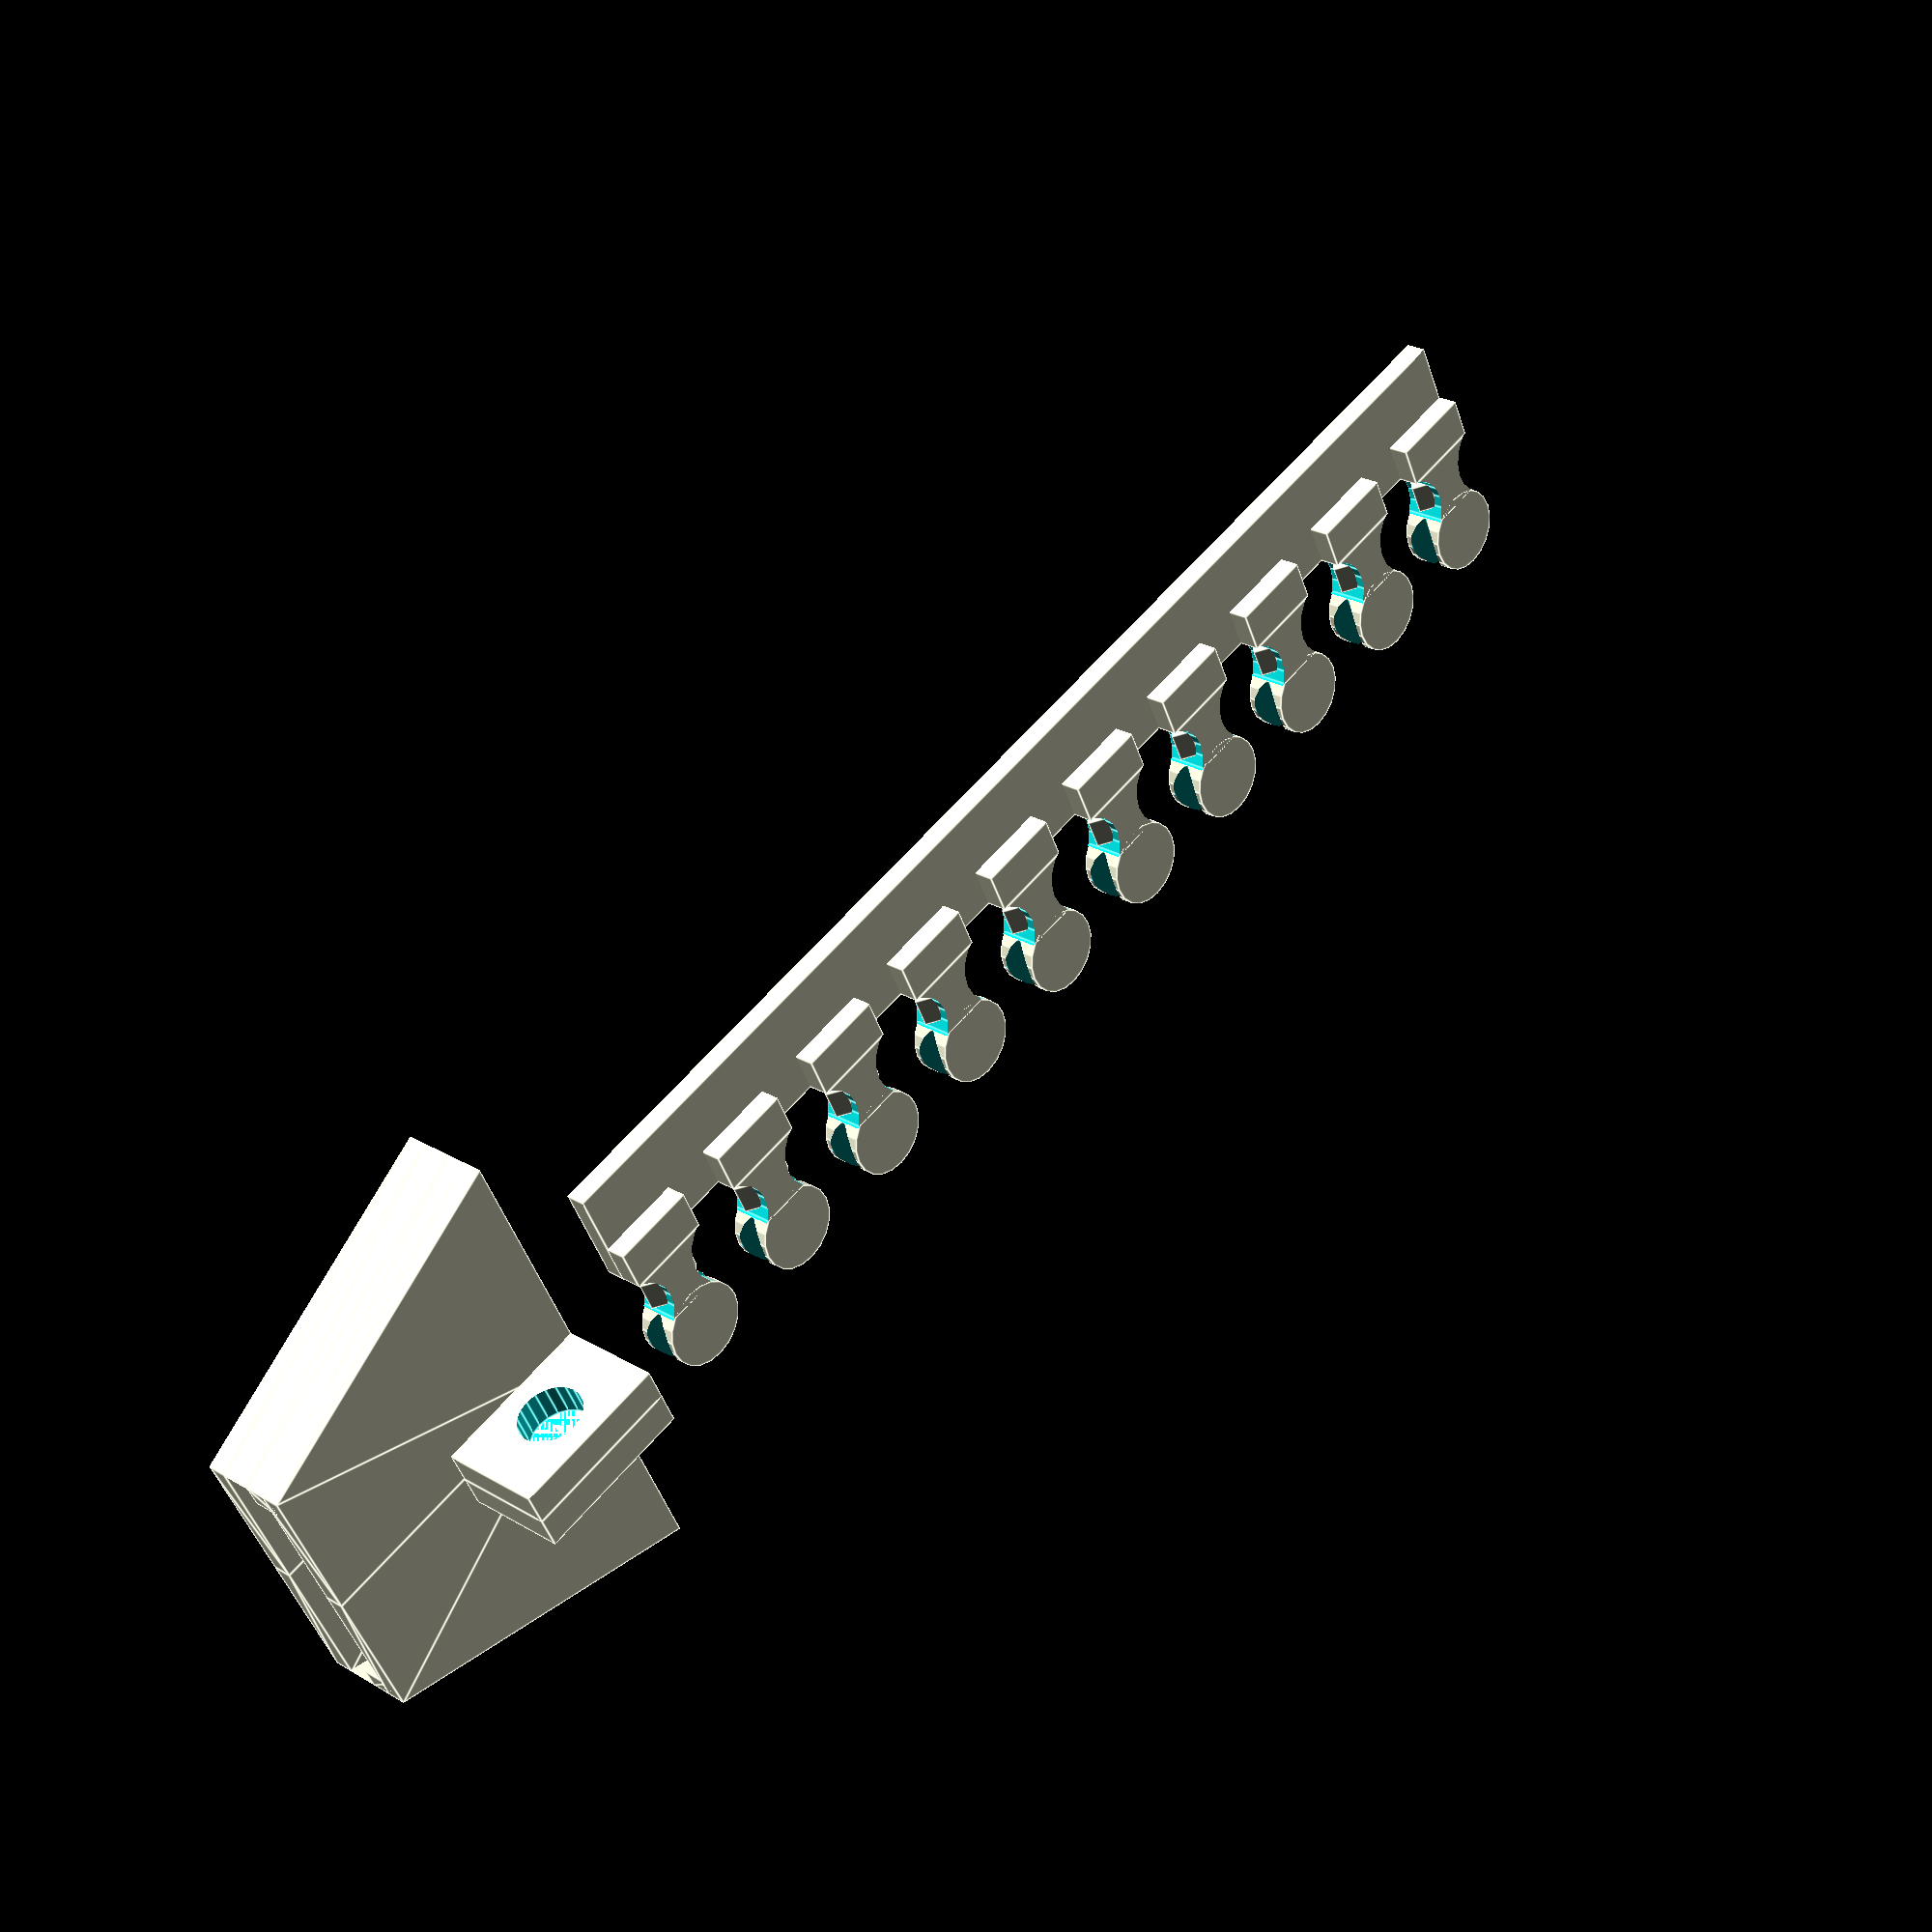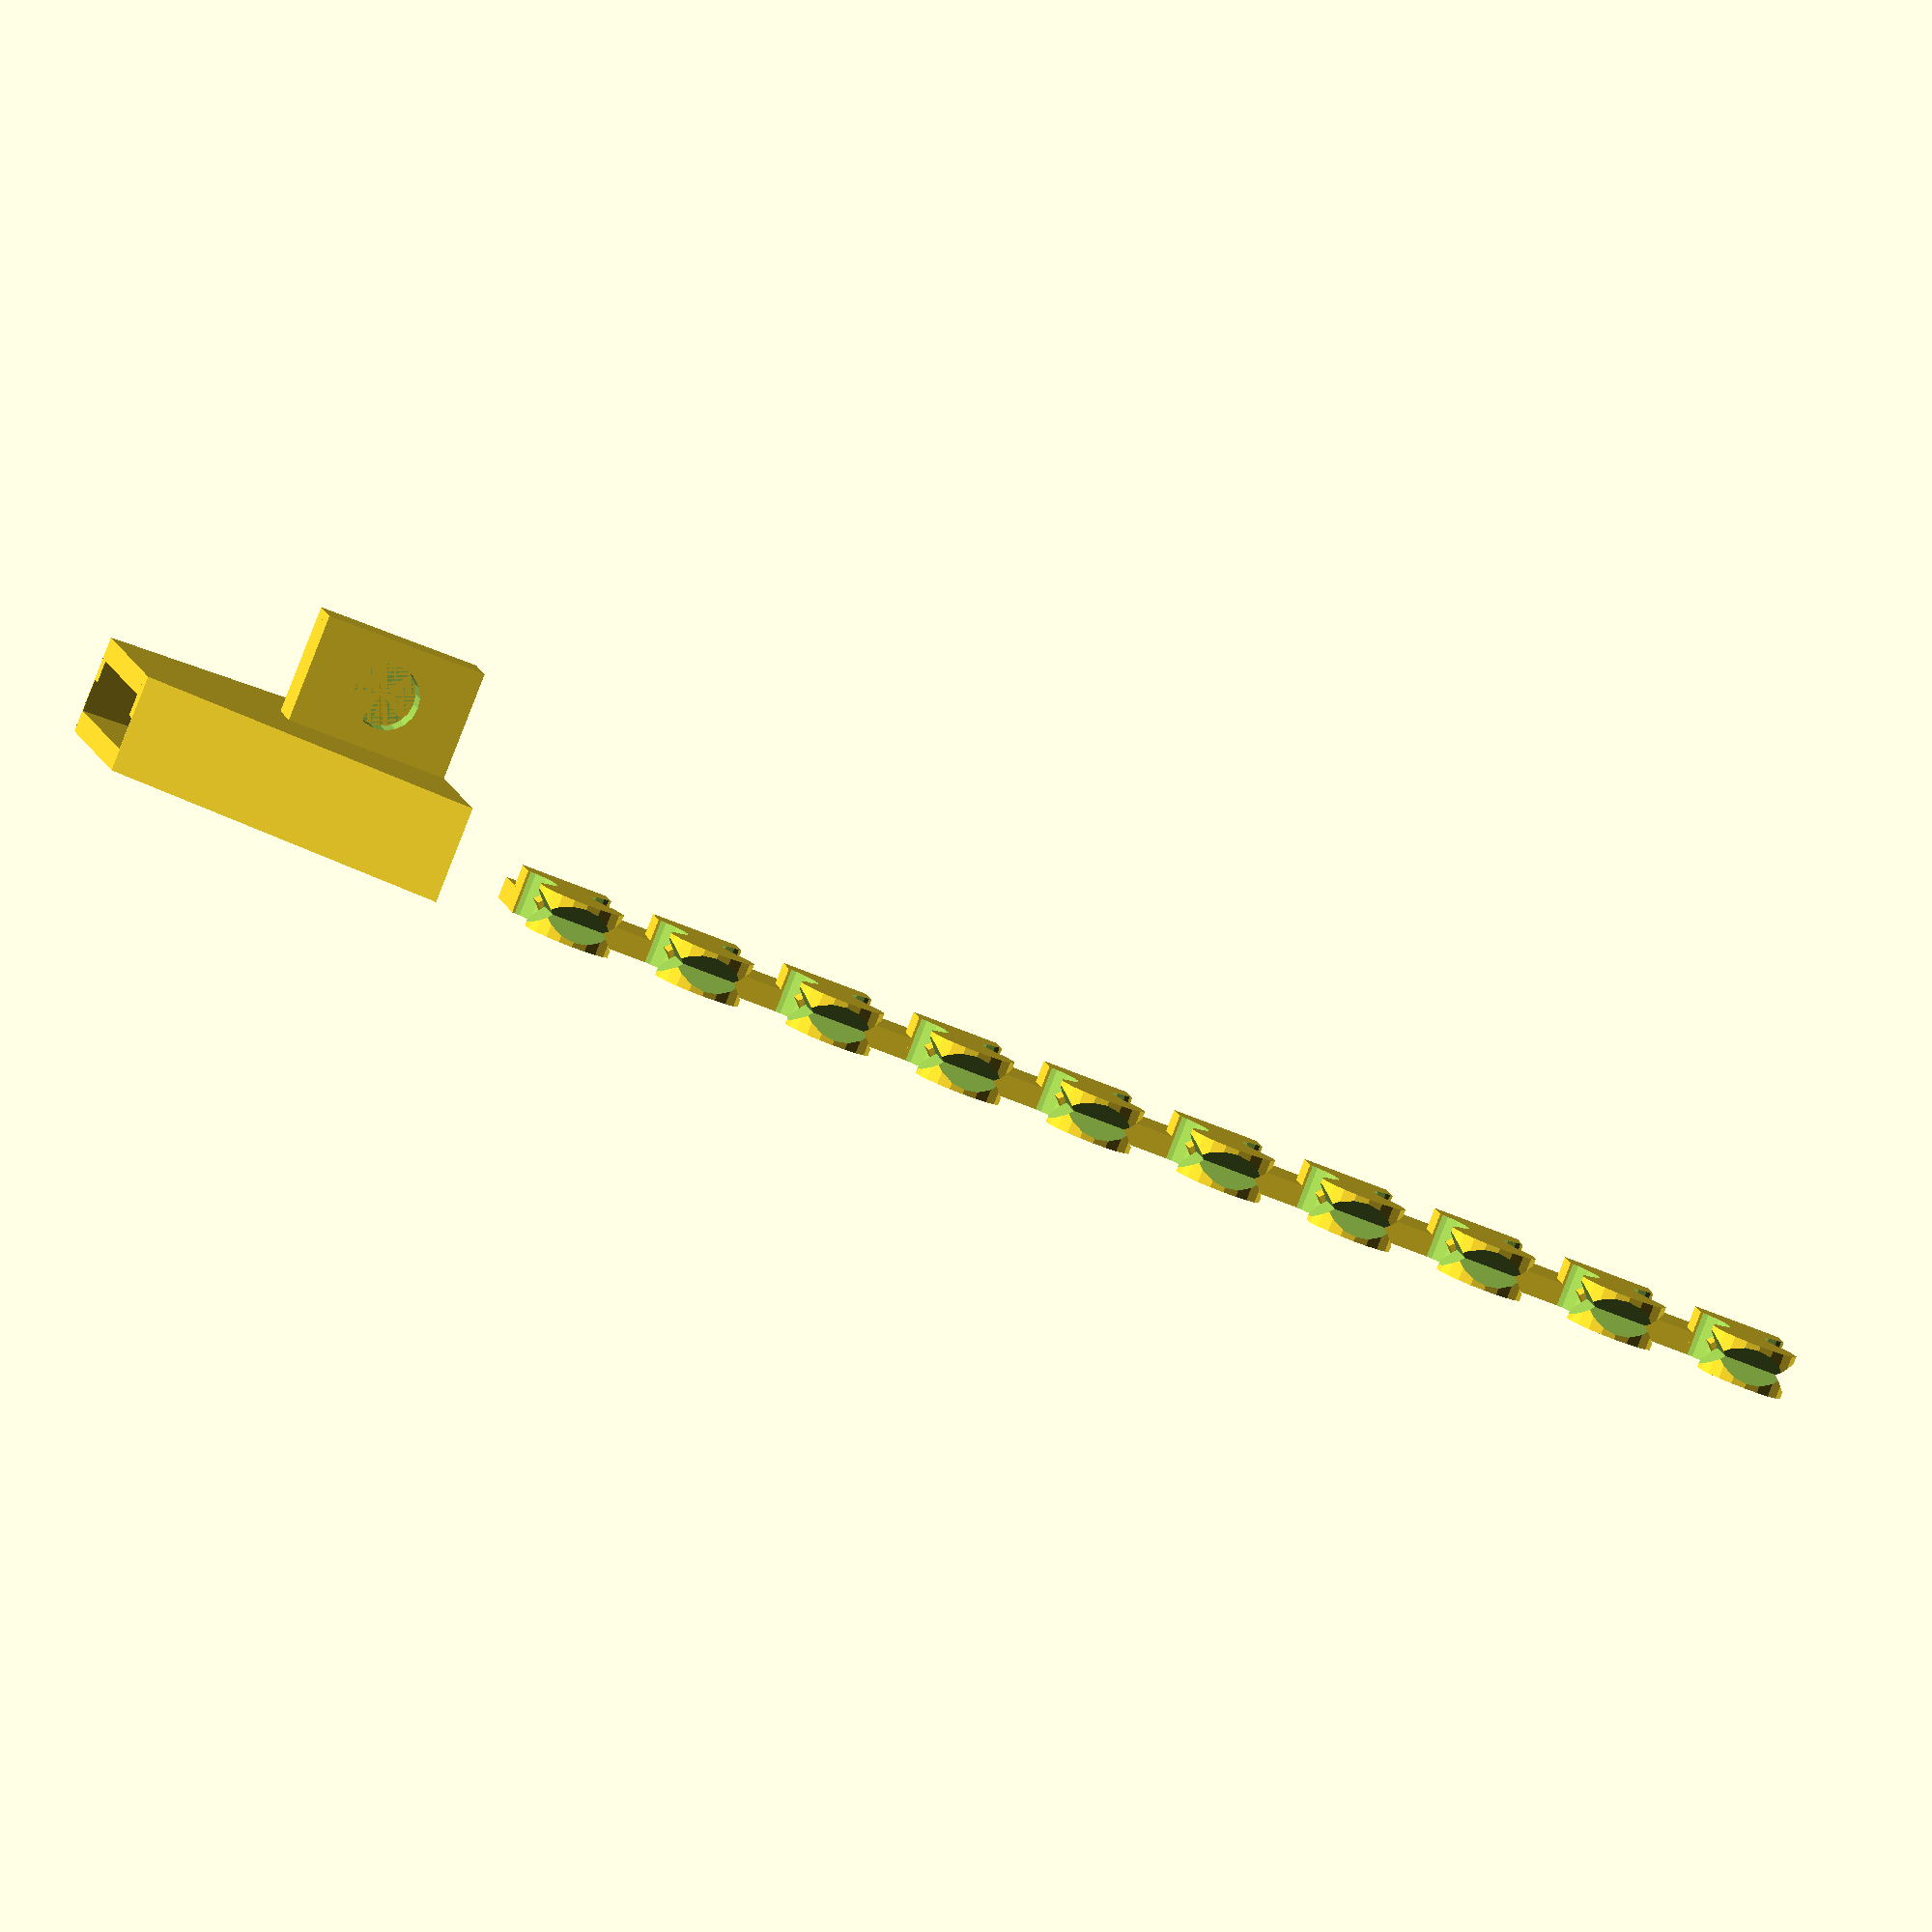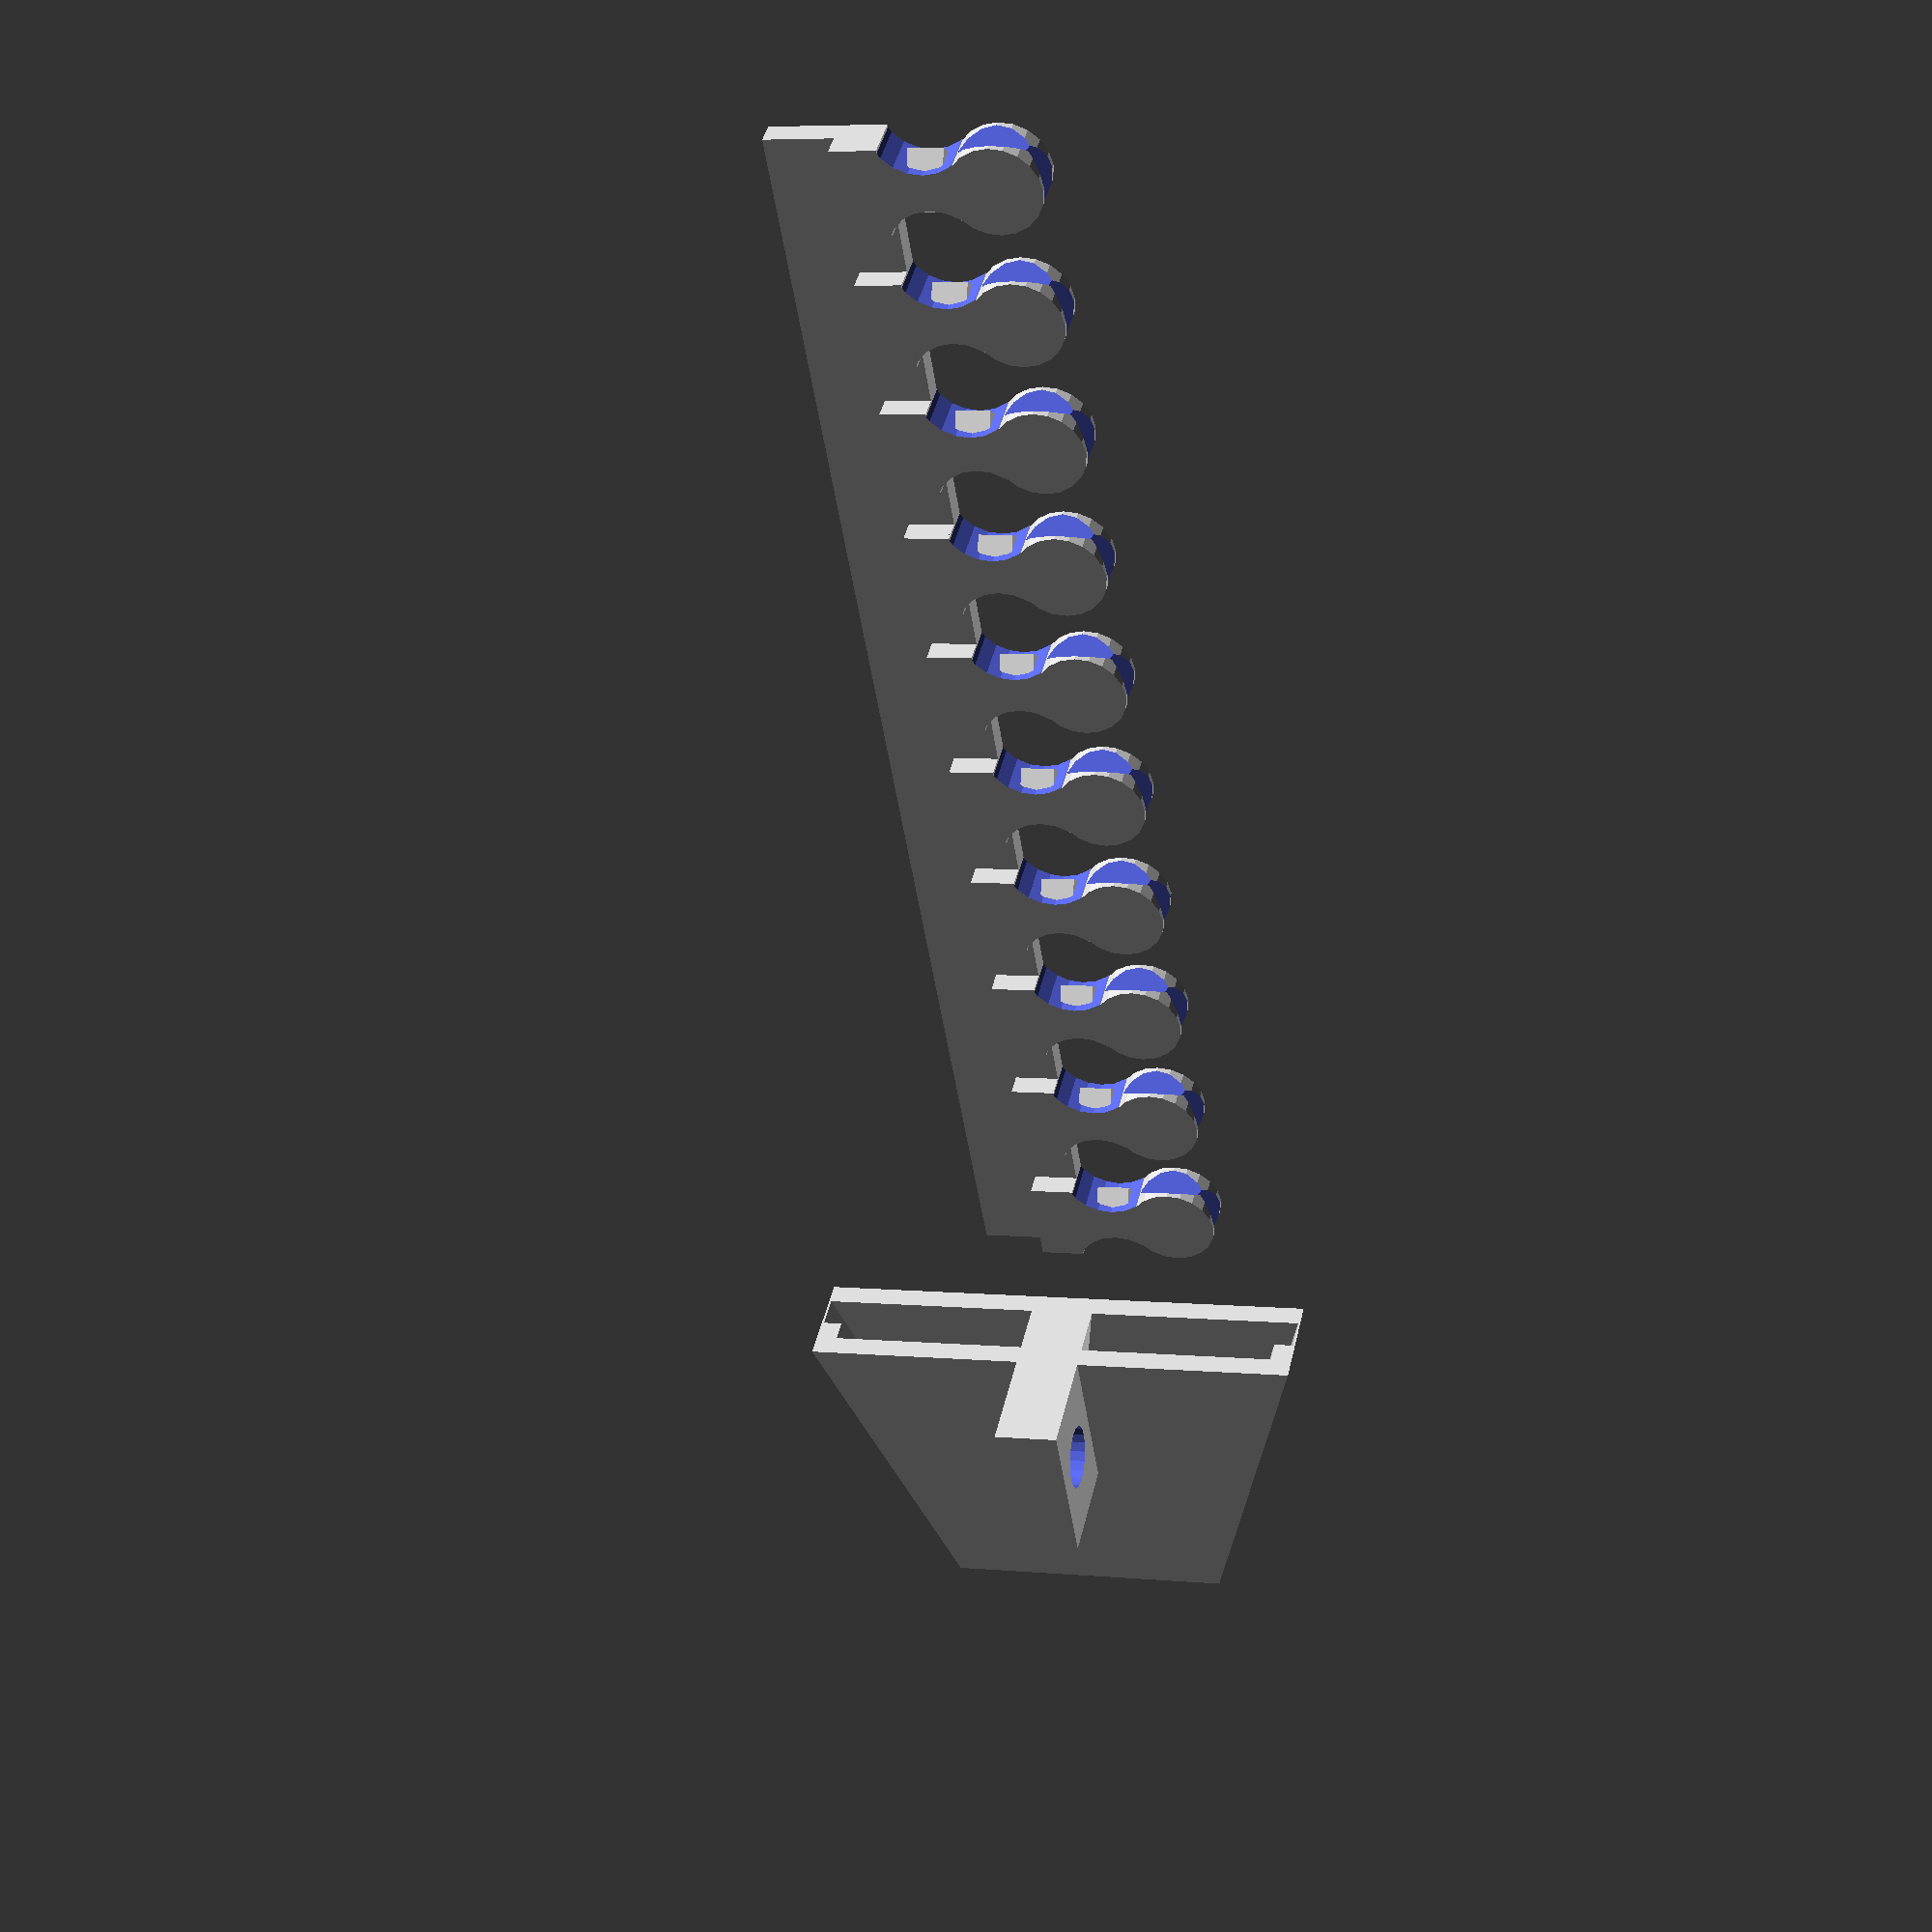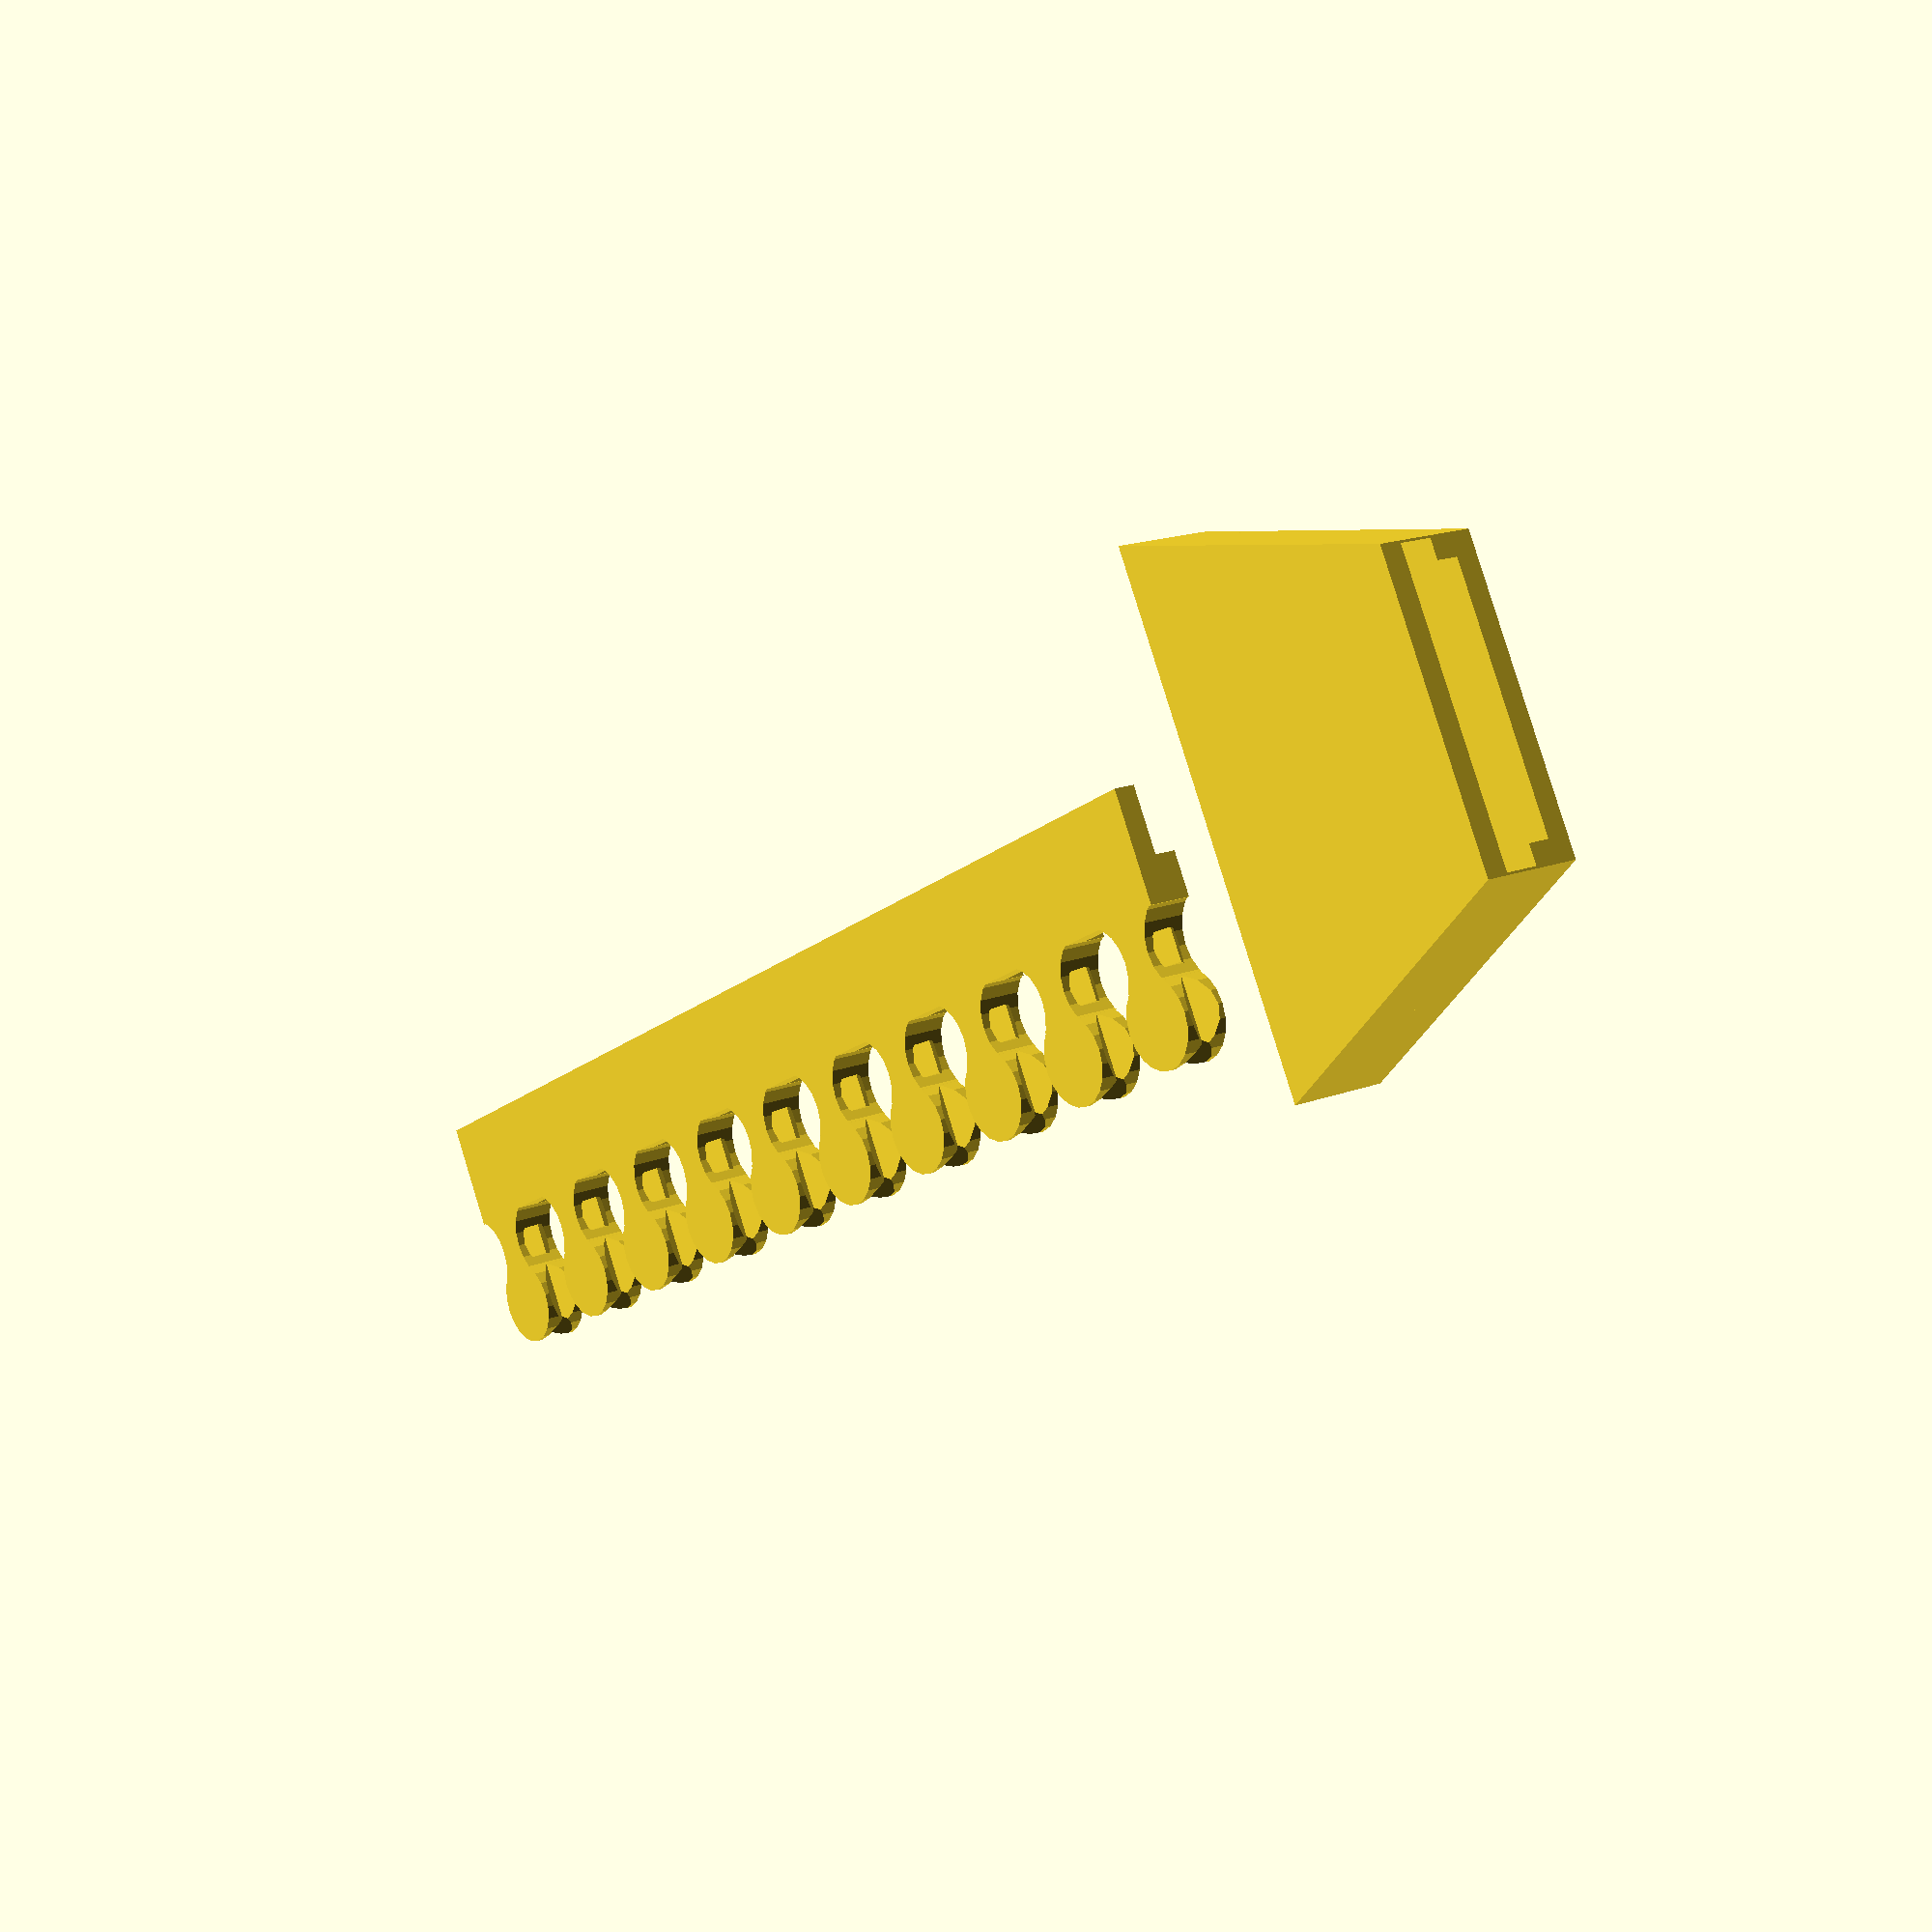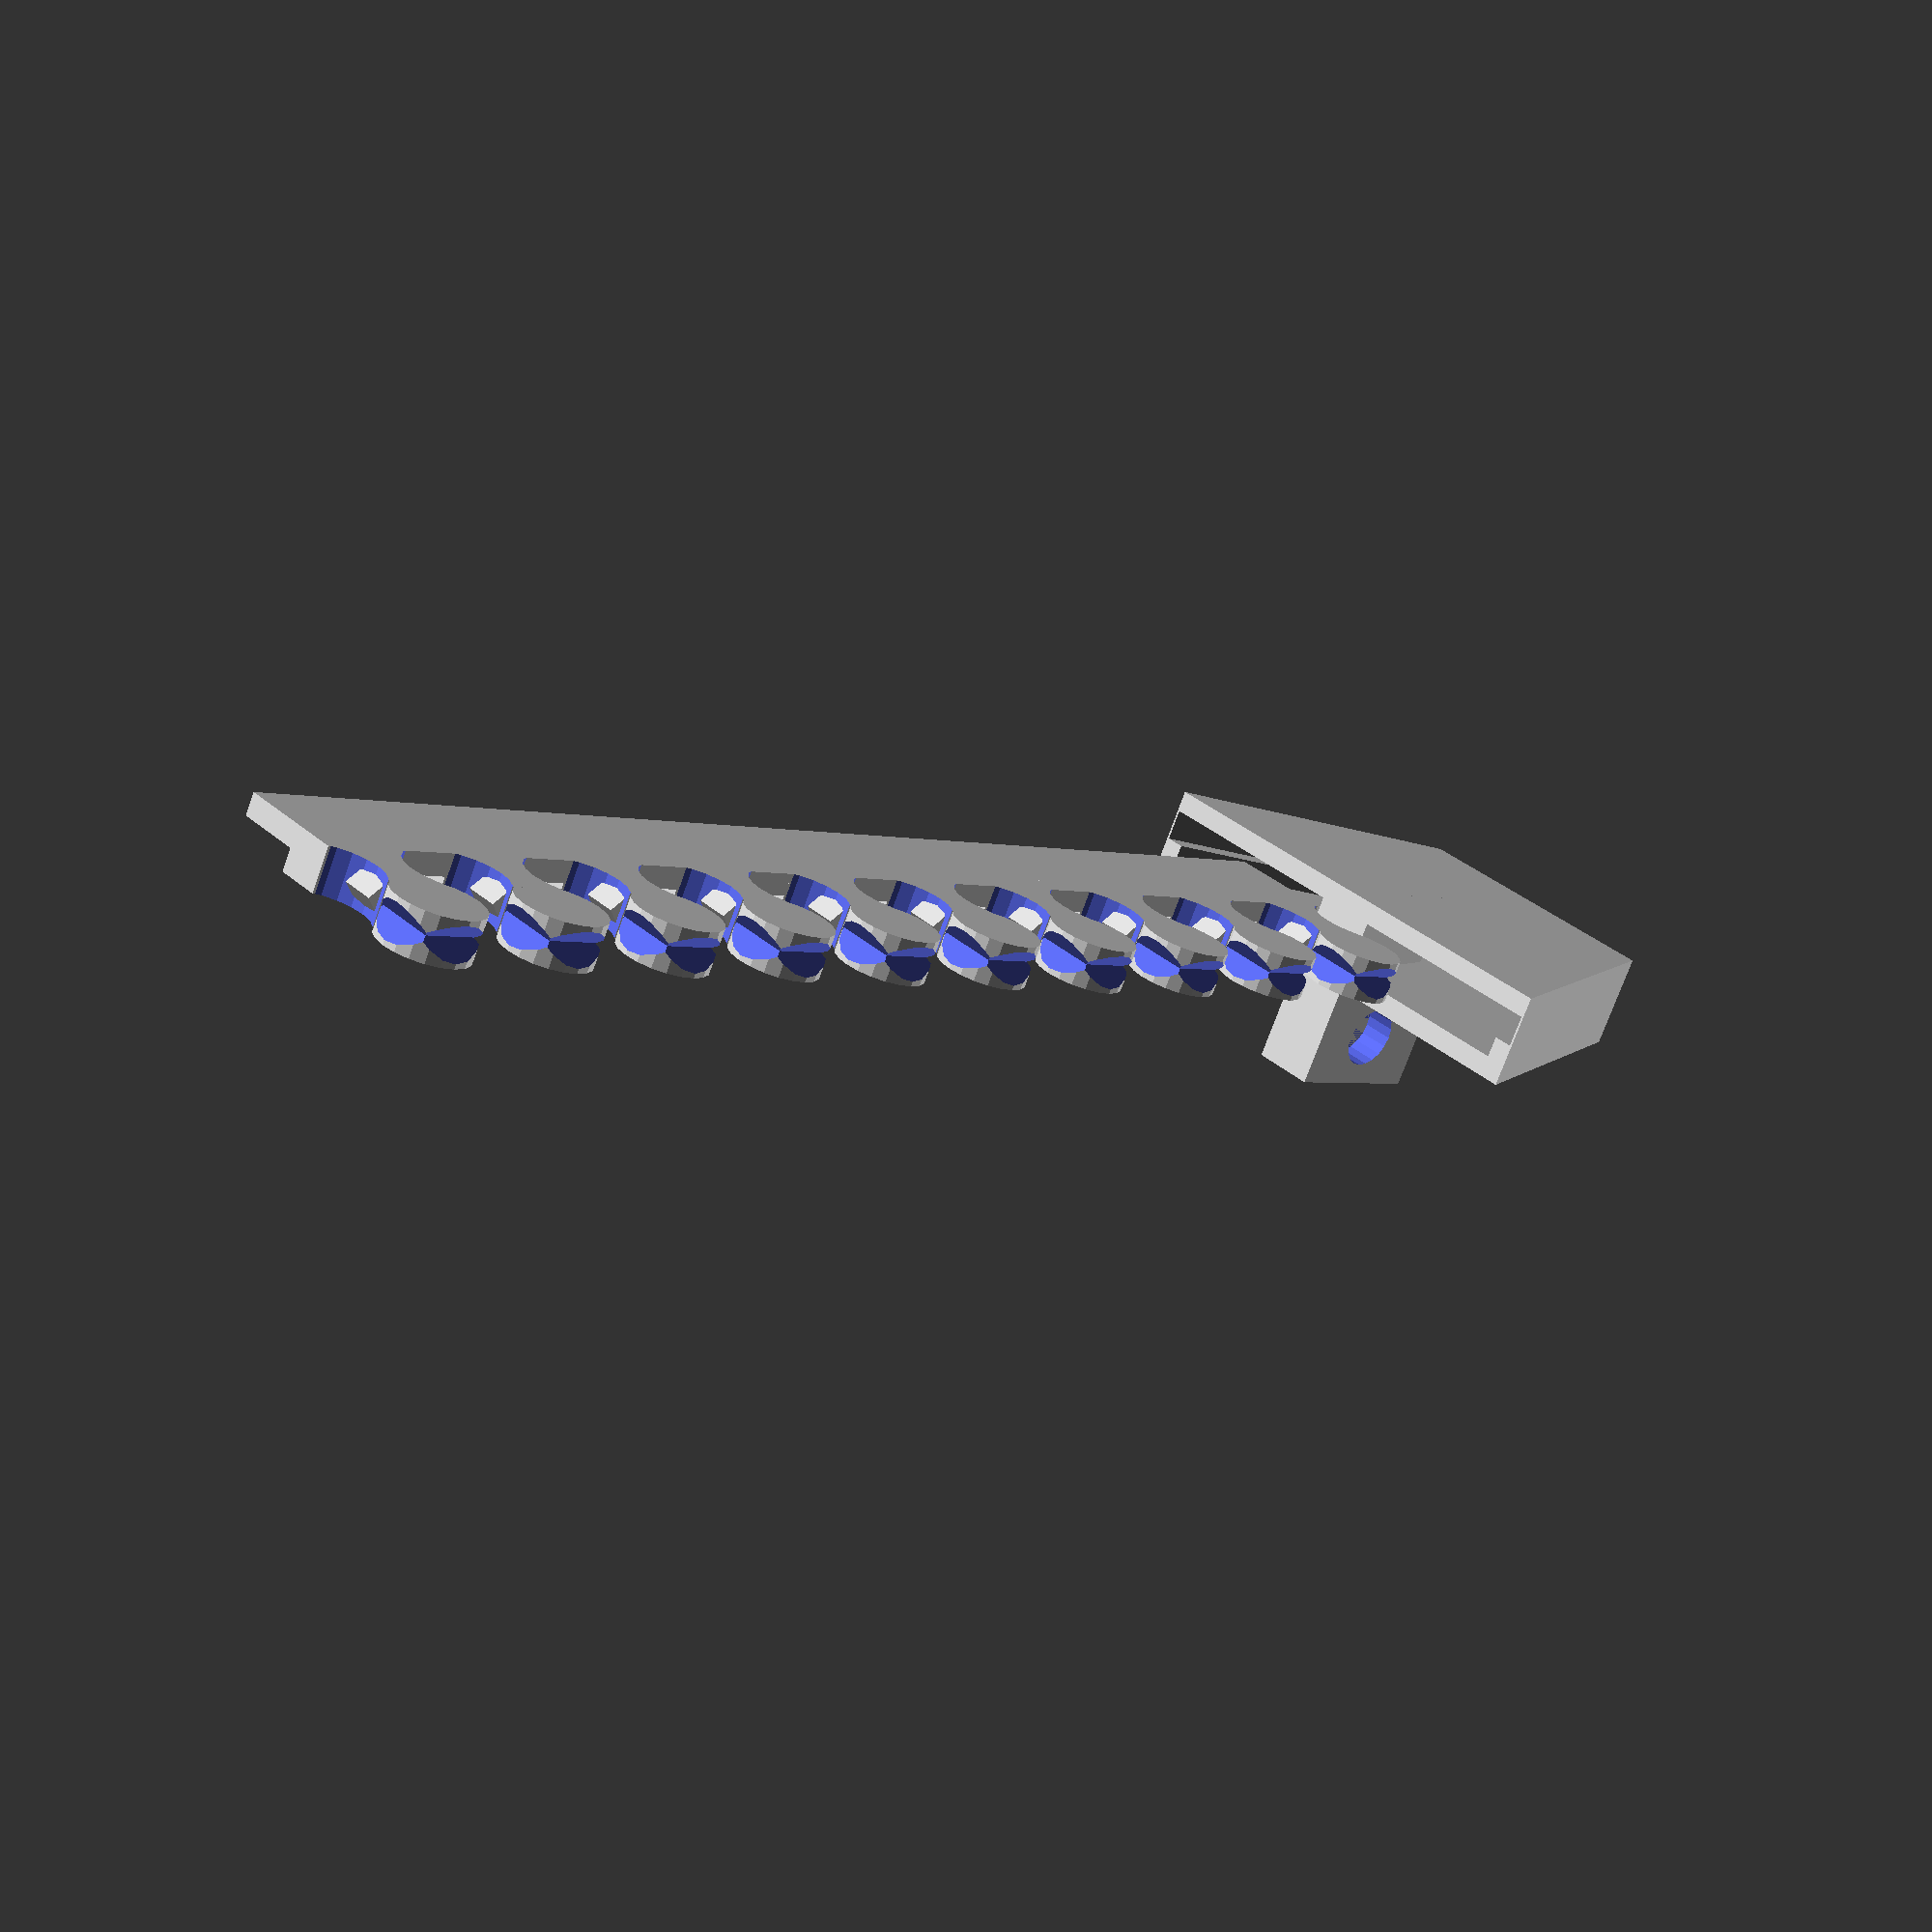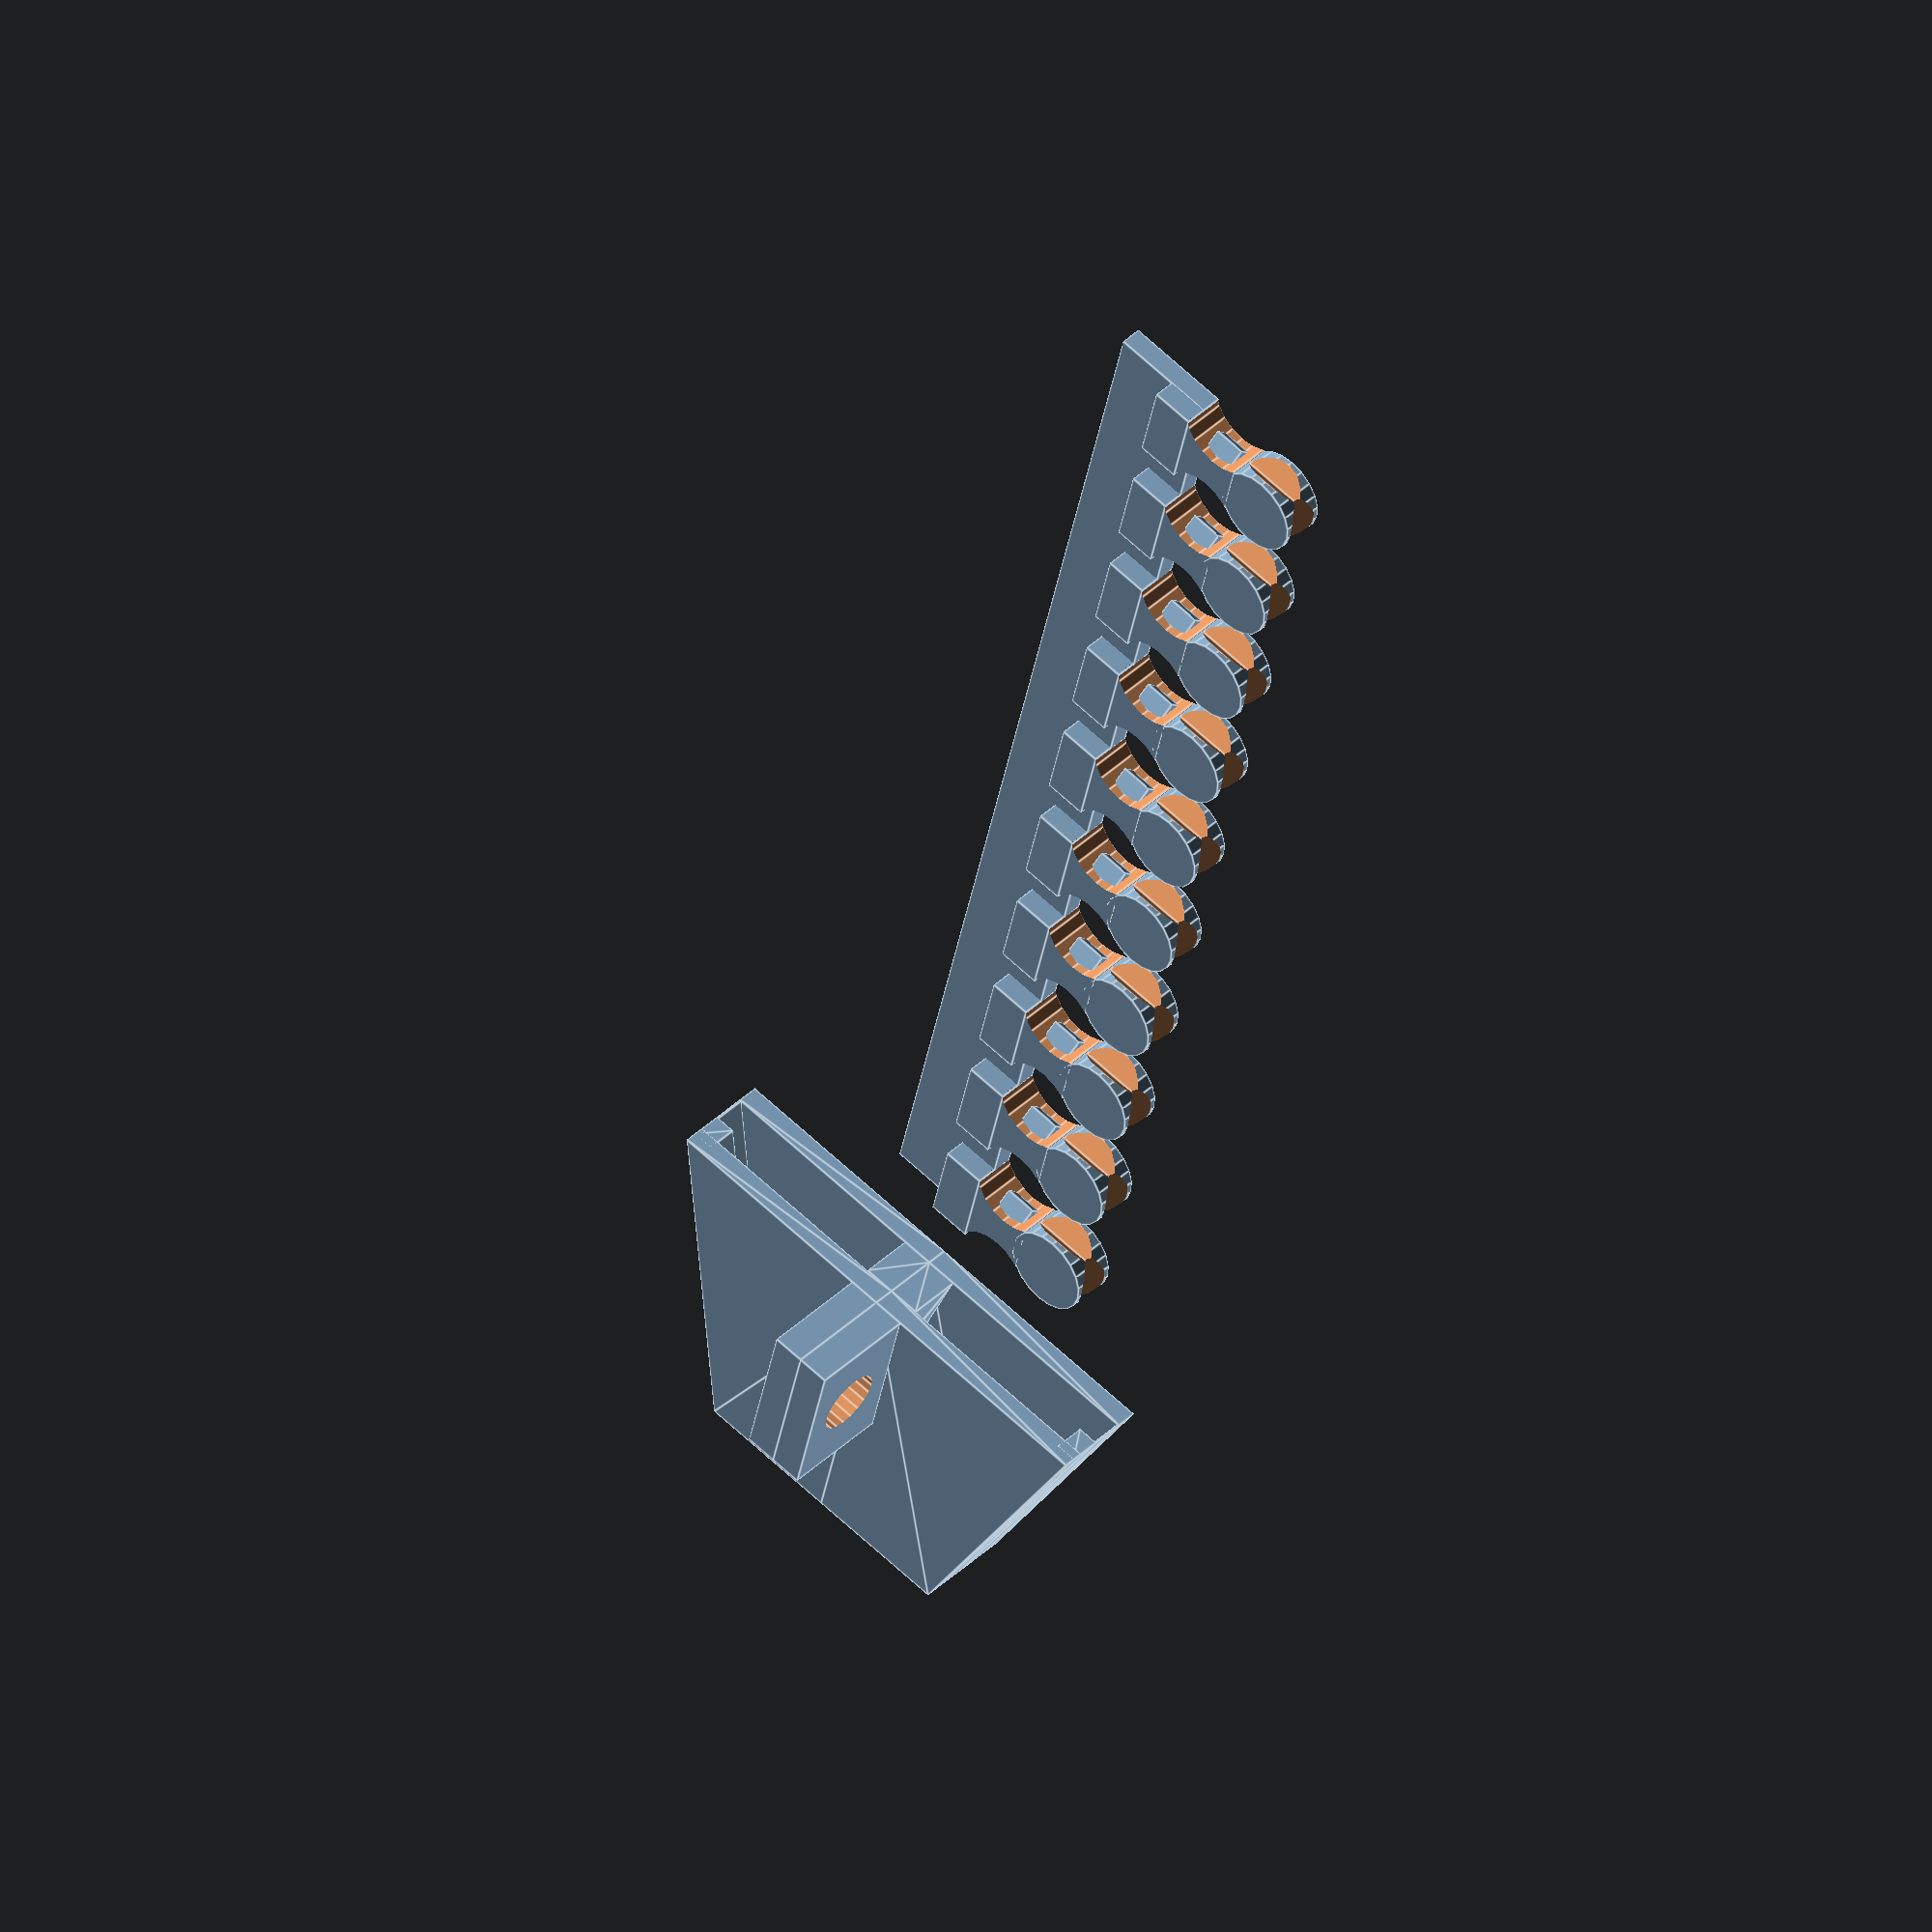
<openscad>
$fn=20;

//piece width
pw = 8;

//piece height
ph = 4;

//piece length
pl = 4;

//piece radius 1
pr1 = pw/2;

//distance to anti-circle
dtac = [pr1*sqrt(3)/2,
(sqrt(2)+1)*pr1];

//distance to circle
dtc = pr1+(sqrt(2)-1)*pr1+dtac[0];

//total length
tl = pl+dtc+pr1;

//notch length
nl = 6;

//band width (heh)
bw = 6;

//band height
bh = ph/2;

//slider length
sl = 30;

//slider triangle width
stw = 6;

//slider triangle length
stl = 15;

//slider base height
sbh = 2;

//slider top holder height
sthh = 10;

//slider top holder width
sthw = 3;

//slider top holder length
sthl = 15;


//slider top holder hole radius
sthhr = 3;

//slider wall support 
sws = .2;

//slider give
sg = 1;

//give
g = .3;

//notch give
ng = .5;

module piece()
{

//notch
module notch(l=nl, r=ph/3+ng/2)
{
  //translate([tl-pr1-3,0,ph/2])
  translate([0,0,ph/2])
  rotate([0,90,0])
  cylinder(r=r,h=l, $fn=4);
}


cube([pl,pw,ph]);

//protrusions
translate([dtac[0]+pl-3/2,-dtac[1]+pw+pr1,0])
notch(r=ph/3, l=3);

translate([dtac[0]+pl-3/2,dtac[1]-pr1,0])
notch(r=ph/3, l=3);


difference()
{
union()
{
translate([pl+dtc,pw/2,0])
cylinder(r=pr1, h=ph);

translate([pl,0,0])
cube([pr1+2,pw,ph]);
}

//notches
translate([tl-pr1-3,0,0])
notch();
translate([tl-pr1-3,pr1*2,0])
notch();

//front notch
translate([tl,0,0])
rotate([0,0,90])
notch(l=pw);



translate([pl+dtac[0],dtac[1],-.1])
cylinder(r=pr1, h=ph+1);

translate([pl+dtac[0],-dtac[1]+pw,-.1])
cylinder(r=pr1, h=ph+1);

}

}


module zipper(links=10)
{

for( i=[0:links-1])
{
translate([0,i*(pw*1.5+g*2),0])
piece();
}

//band
//band length
bl = (links-1)*(pw*1.5+g*2)+pw;
translate([-bw,0,0])
cube([bw+pl, bl, bh]);


/*
translate([tl*2-pr1*2-dtc+dtac[0],pw-pr1/2+g,0])
mirror([1,0,0])
piece();
*/
}


module slider()
{
  //slider total height
  sth = bh*2+ph+sg;

  //slider bottom width
  sbw = tl*2-pr1*2-dtc+dtac[0];

  module slider_part()
  {
  //slider width
  sw = tl+pl+sg+bh*2+sth;
  //triangle
  translate([0,0,sbh])
  linear_extrude(height=ph+sg)
  polygon(points=[[0,0],[stw/2,0],[0,-stl]]);

  //slider base
  linear_extrude(height=sbh)
  polygon(points=[[0,0],[sw/2+sbh+stw/2+sg,0],[sbw/2+sbh+sg,-sl],[0,-sl]]);
  
  //slider wall
  translate([0,0,sbh+bh+sg])
  linear_extrude(height=ph+sg-bh)
  polygon(points=[[sw/2+sg+stw/2,0],[sw/2+sbh+stw/2+sg,0],[sbw/2+sbh+sg,-sl],[sbw/2+sg,-sl]]);

  
  //slider wall support
  translate([0,0,sbh])
  linear_extrude(height=ph+sg-bh)
  polygon(points=[[sw/2+sg+stw/2+sbh-sws,0],[sw/2+sbh+stw/2+sg,0],[sbw/2+sbh+sg,-sl],[sbw/2+sg+sbh-sws,-sl]]);

  


  //slider top
  translate([0,0,bh+ph+sg])
  linear_extrude(height=sbh)
  polygon(points=[[0,0],[sw/2+sbh+stw/2+sg,0],[sbw/2+sbh+sg,-sl],[0,-sl]]);

  //slider top holder
  difference()
  {
  translate([0,-sthl,sth])
  cube([sthw,sthl,sthh]);

  translate([0,-sthl/2,sth+sthh/2])
  rotate([0,90,0])
  cylinder(r=sthhr, h=sthw*2);
  }

  }

  union()
  {
  slider_part();
  mirror([1,0,0])
  slider_part();
  }

}

slider();

translate([0,10,0])
zipper();
/*
translate([tl*2-pr1*2-dtc+dtac[0],pw-pr1/2+g,0])
mirror([1,0,0])
zipper();
*/
</openscad>
<views>
elev=336.4 azim=63.9 roll=315.0 proj=p view=edges
elev=265.2 azim=262.3 roll=201.3 proj=o view=wireframe
elev=138.2 azim=171.1 roll=167.5 proj=p view=solid
elev=342.7 azim=119.1 roll=232.9 proj=p view=solid
elev=253.2 azim=314.4 roll=19.7 proj=p view=wireframe
elev=136.1 azim=192.9 roll=137.5 proj=o view=edges
</views>
